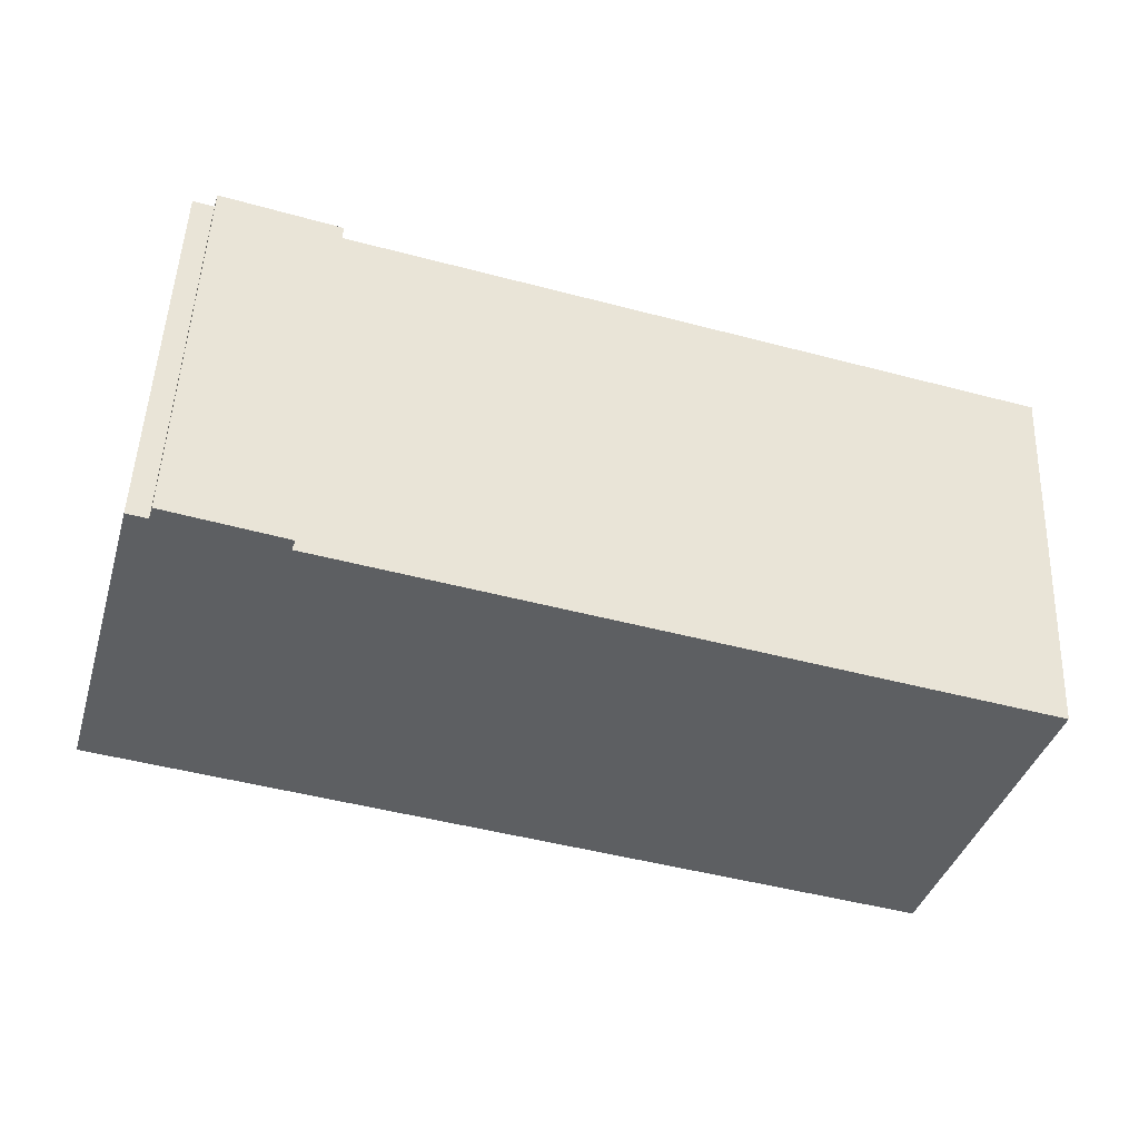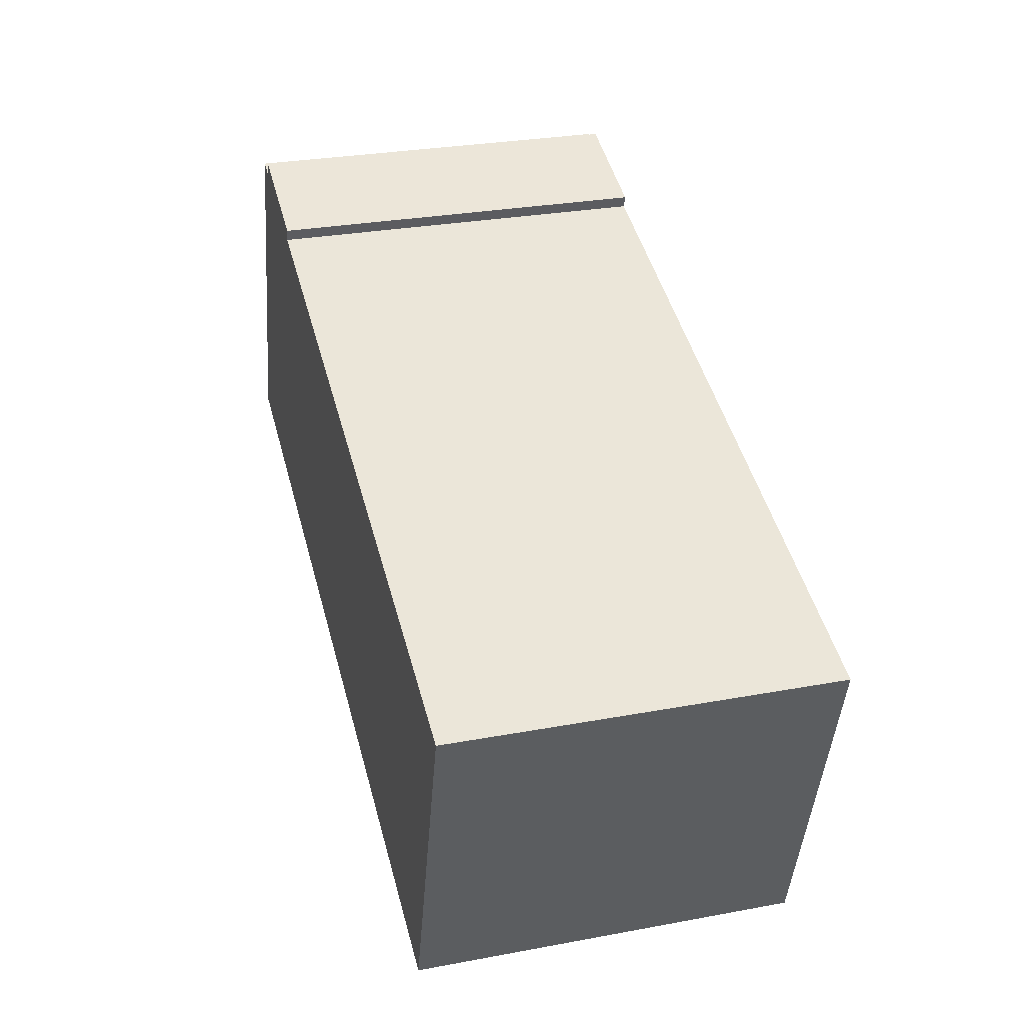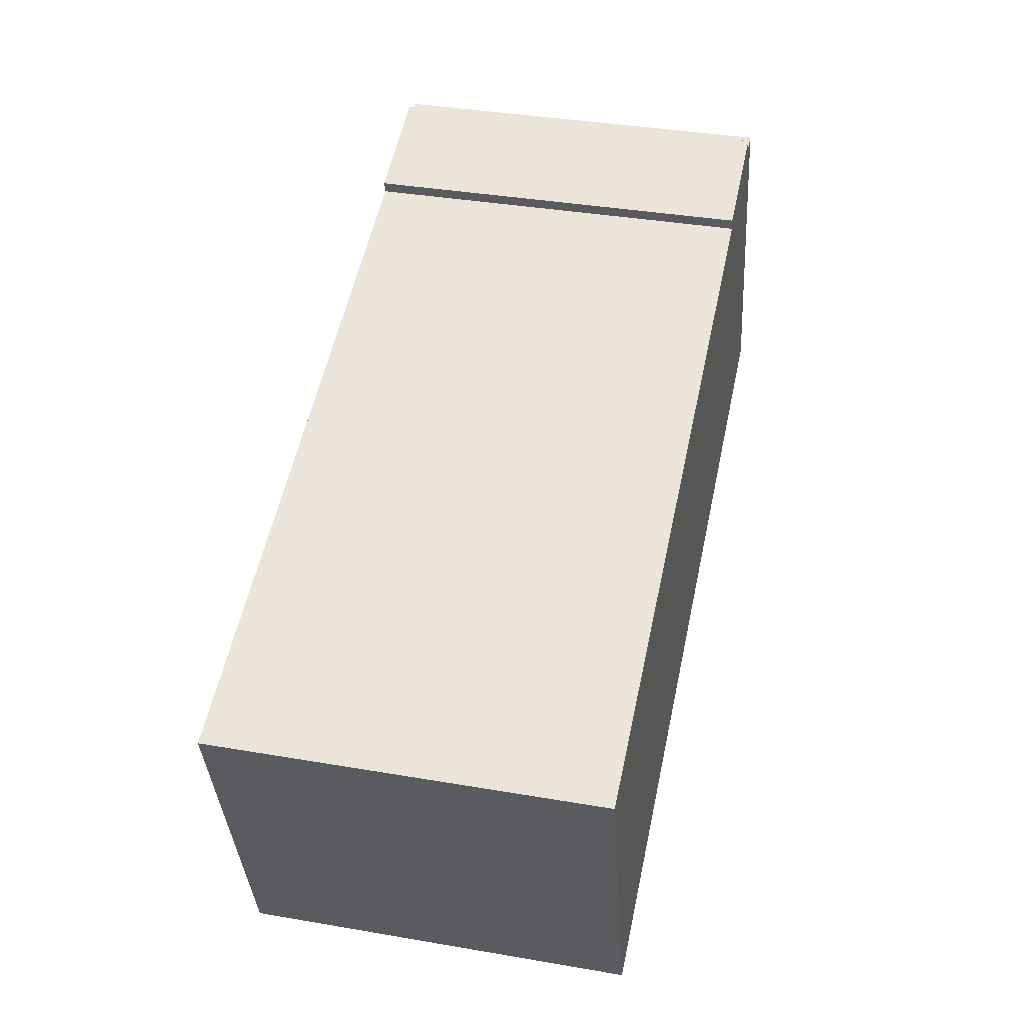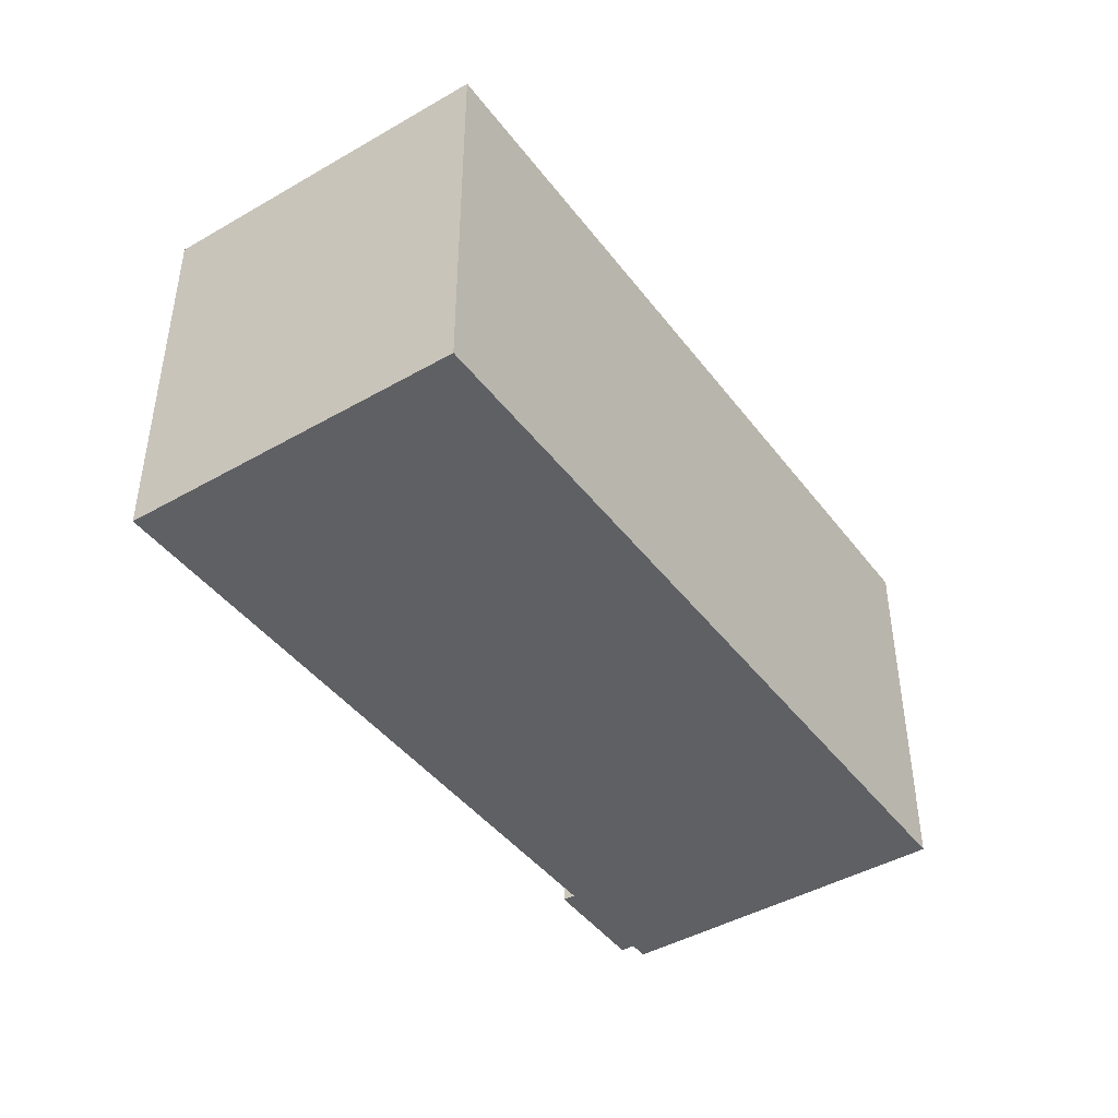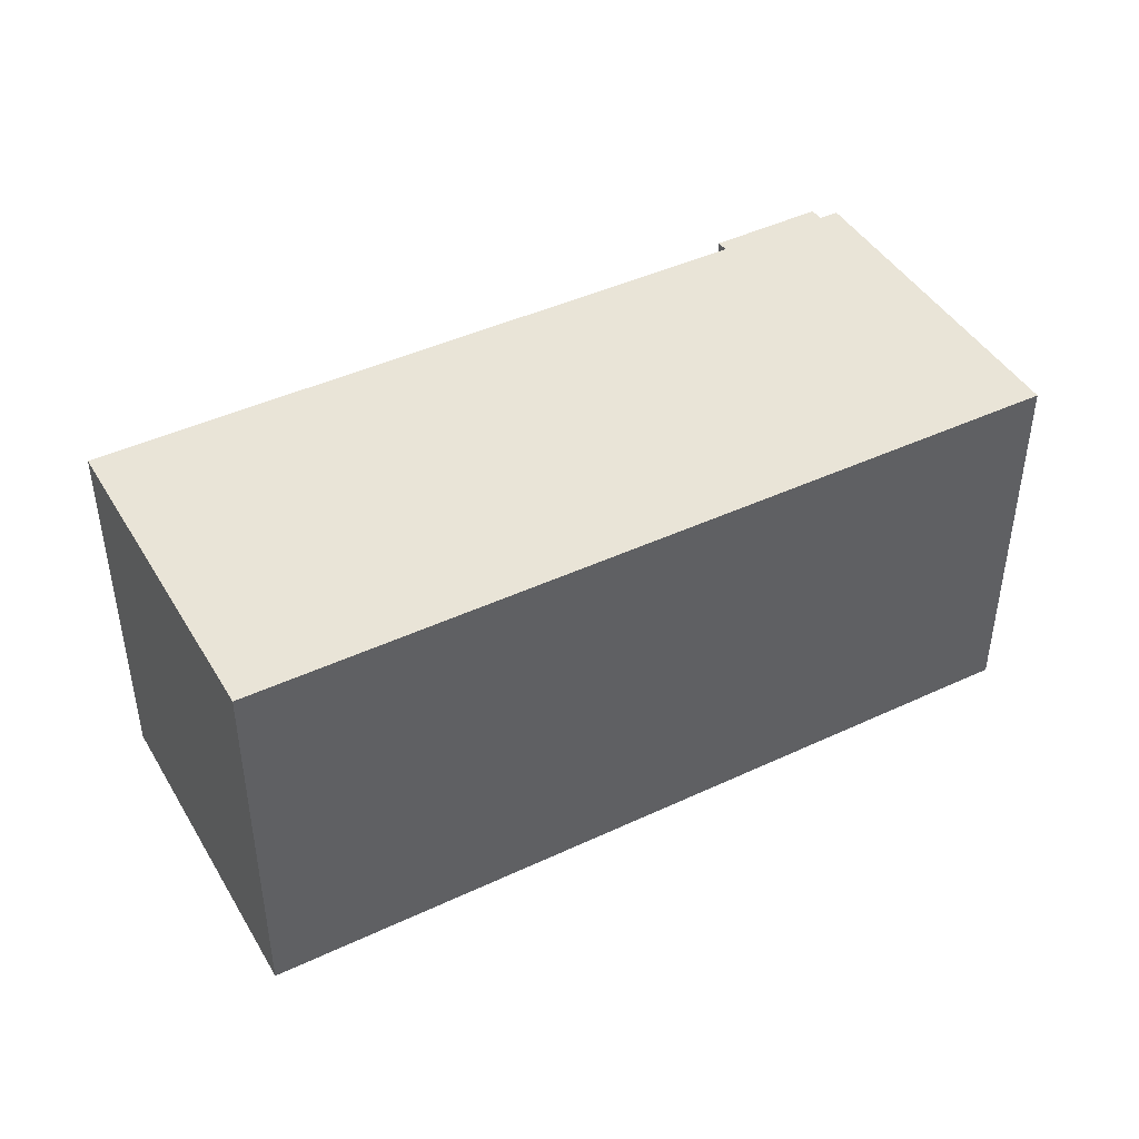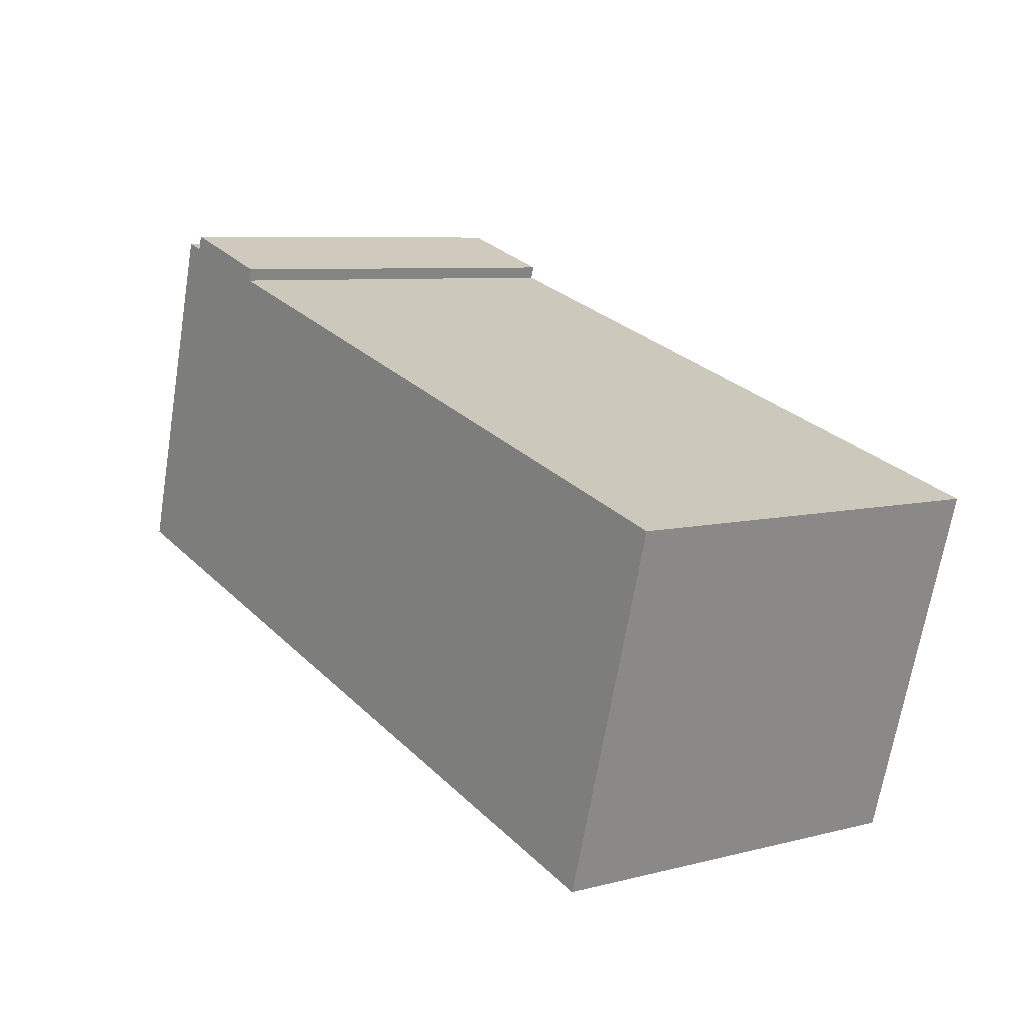
<metadata>
{"format":"obj","ext":"obj","renderer":"f3d","projection":"perspective","resolution":1024,"background":"white","views":[{"elev":50.4,"azim":2.4,"up":"+Z"},{"elev":29.4,"azim":74.7,"up":"+Z"},{"elev":37.6,"azim":102.4,"up":"+Z"},{"elev":-43.2,"azim":140.6,"up":"+Y"},{"elev":43.4,"azim":167.5,"up":"+Y"},{"elev":7.3,"azim":53.8,"up":"+Z"}]}
</metadata>
<code>
v  10.35 4.913 -3.049
v  2.953 4.913 3.868
v  11.62 4.913 1.294
v  0.17 4.913 -0.05
v  1.484 4.913 4.304
v  1.538 4.913 4.483
v  1.524 4.913 4.437
v  1.228 4.913 4.38
v  0 4.913 3.008e-16
v  3.005 4.913 4.023
v  1.538 -2.745e-16 4.483
v  3.005 -2.463e-16 4.023
v  2.953 -2.368e-16 3.868
v  11.62 -7.923e-17 1.294
v  1.228 -2.682e-16 4.38
v  1.484 -2.635e-16 4.304
v  10.35 1.867e-16 -3.049
v  0.17 3.062e-18 -0.05
v  0 0 0
v  1.524 -2.717e-16 4.437
g defaultobject
f 1 2 3
f 2 1 4
f 2 4 5
f 2 5 6
f 6 5 7
f 5 4 8
f 8 4 9
f 6 10 2
f 11 10 6
f 10 11 12
f 13 3 2
f 3 13 14
f 15 5 8
f 5 15 16
f 12 2 10
f 2 12 13
f 14 1 3
f 1 14 17
f 17 4 1
f 4 17 18
f 4 18 9
f 9 18 19
f 19 8 9
f 8 19 15
f 7 11 6
f 11 7 5
f 11 5 20
f 20 5 16
f 14 18 17
f 18 14 13
f 18 13 12
f 18 12 16
f 16 12 11
f 18 16 19
f 16 11 20
f 15 19 16

</code>
